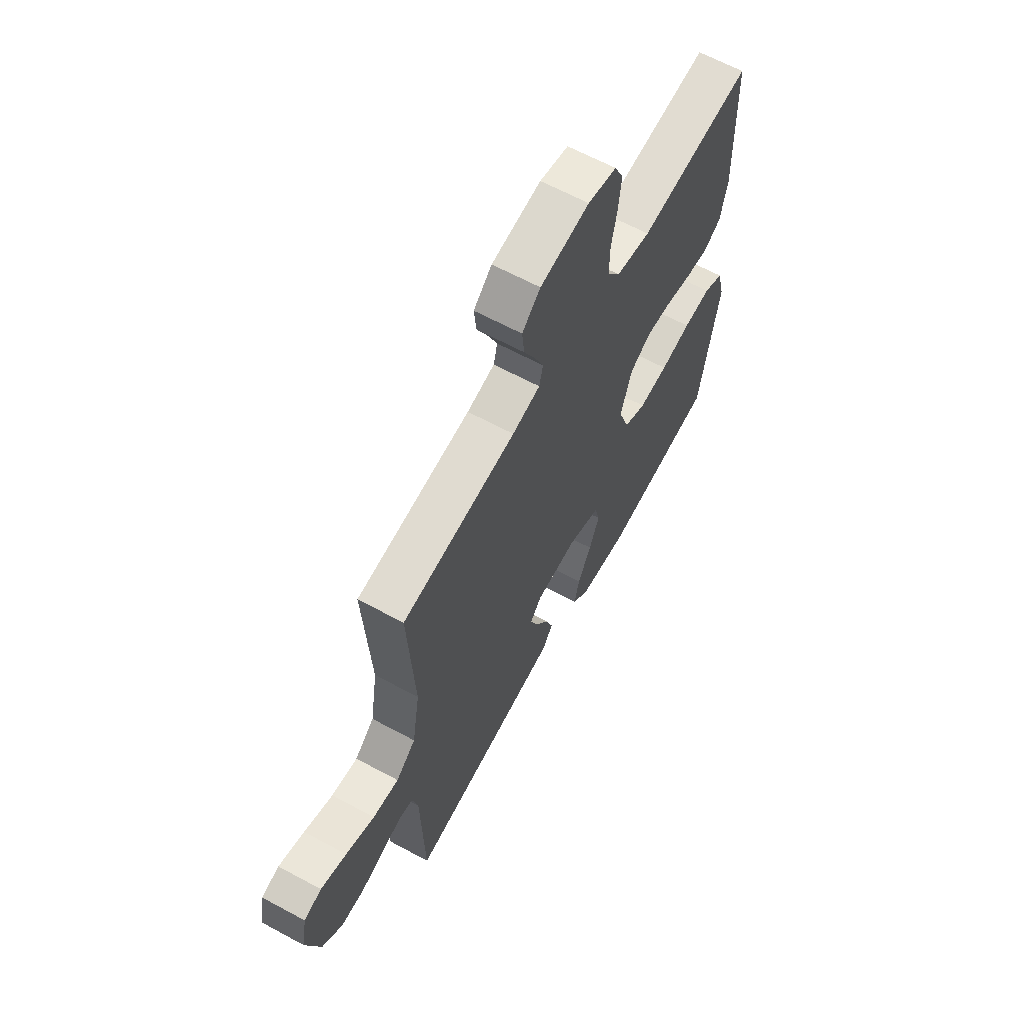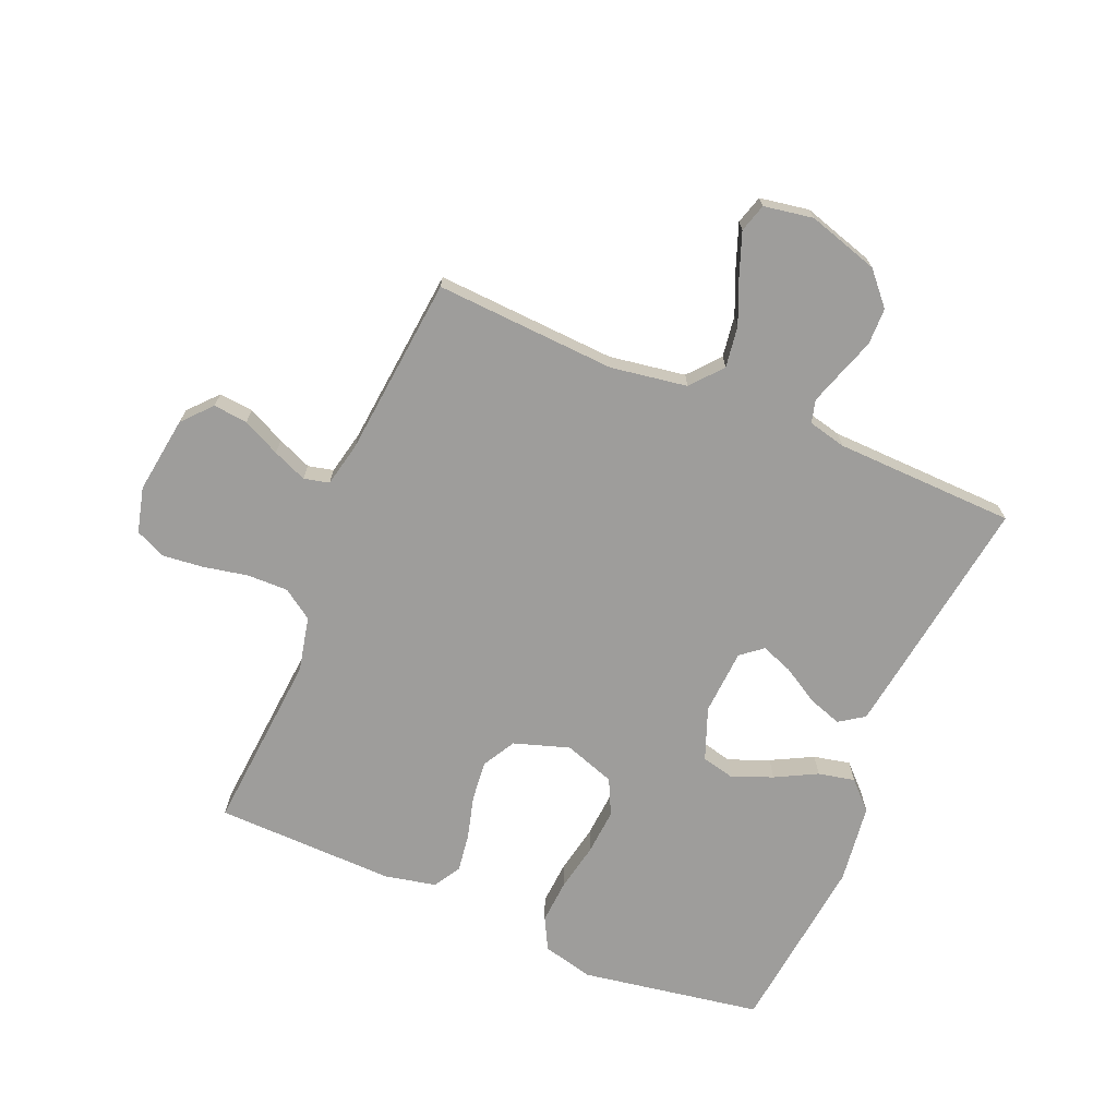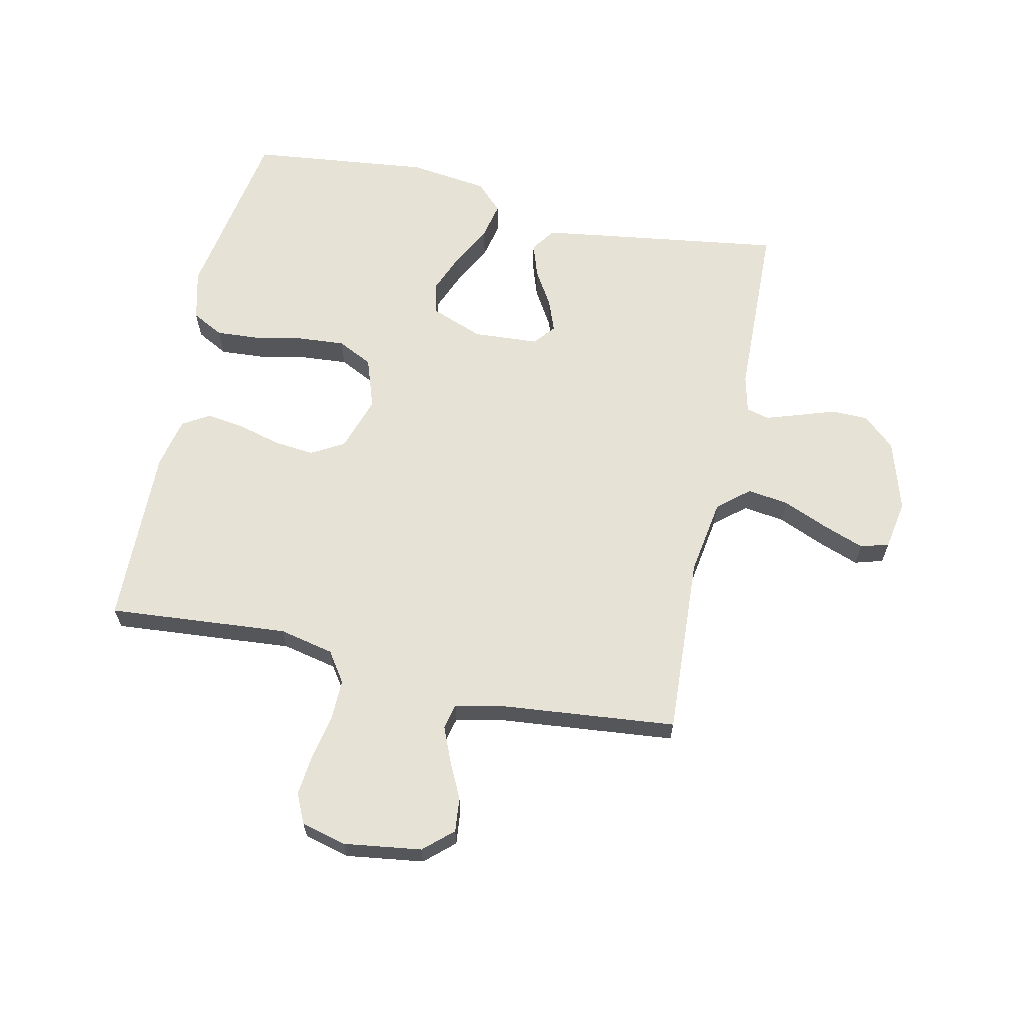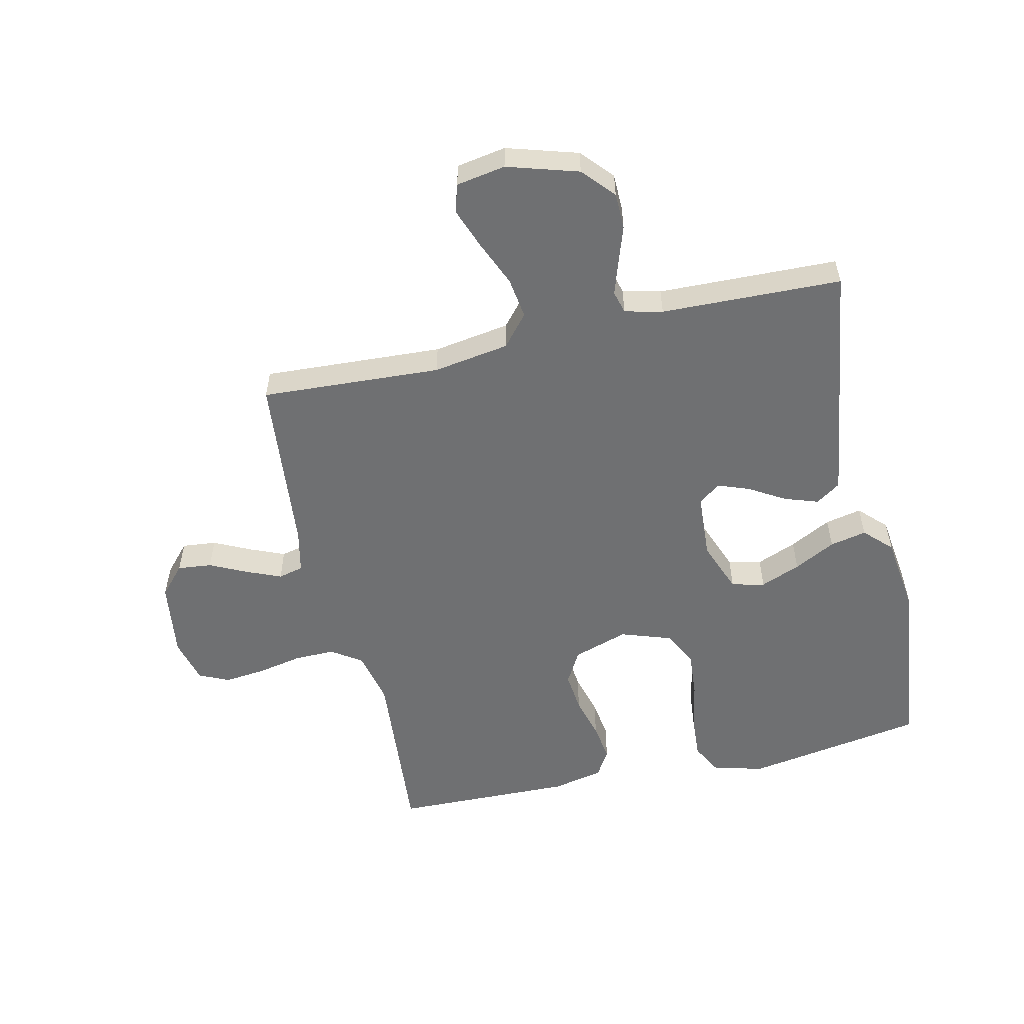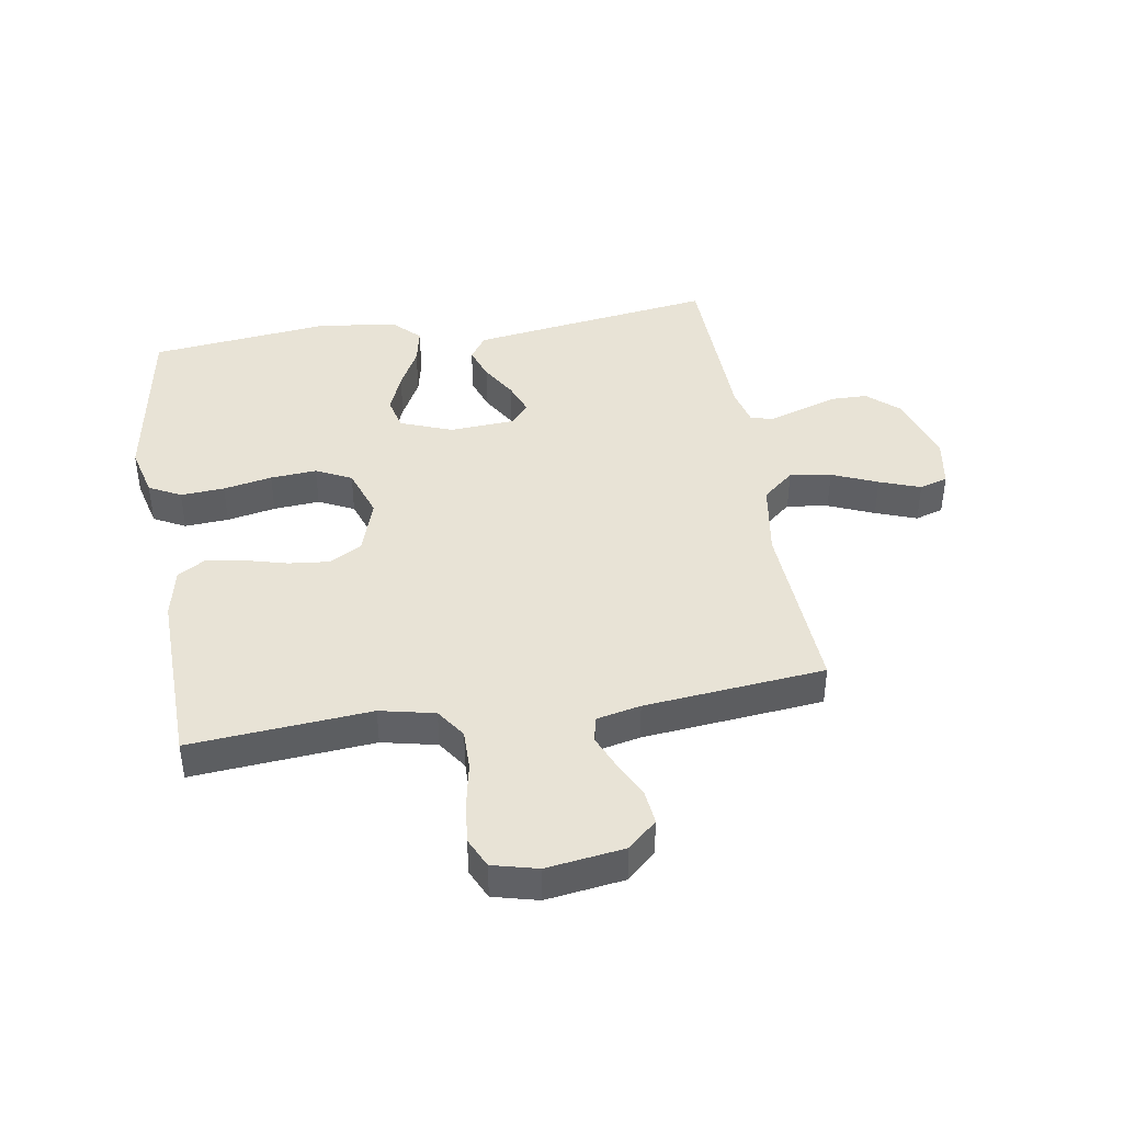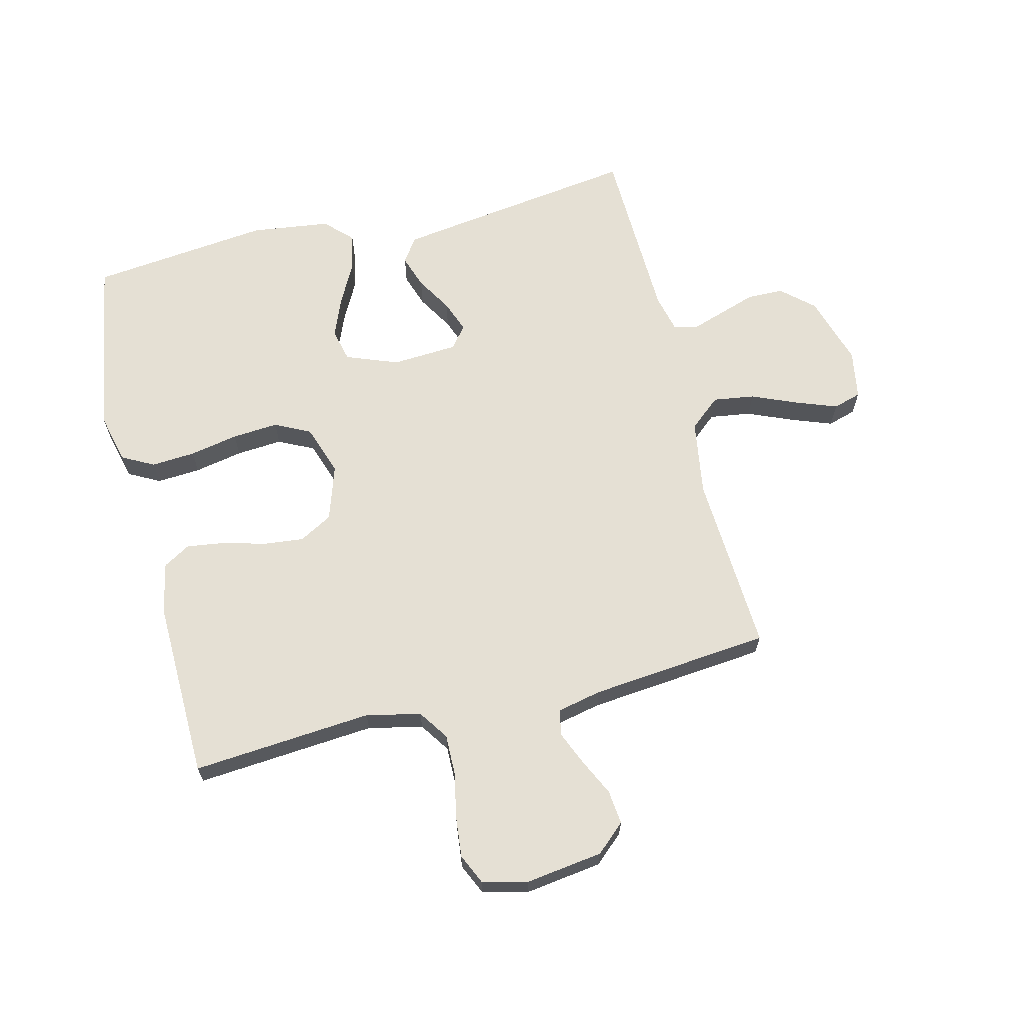
<metadata>
{"format":"obj","ext":"obj","renderer":"f3d","projection":"perspective","resolution":1024,"background":"white","views":[{"elev":64.1,"azim":118.6,"up":"+Z"},{"elev":-70.5,"azim":67.2,"up":"+Y"},{"elev":64.0,"azim":12.3,"up":"+Y"},{"elev":-54.9,"azim":102.9,"up":"+Y"},{"elev":41.9,"azim":-9.3,"up":"+Y"},{"elev":65.6,"azim":-13.8,"up":"+Y"}]}
</metadata>
<code>
v 0.5 0.07 0.5
v 0.483 0.07 0.2
v 0.503 0.07 0.073
v 0.555 0.07 0.029
v 0.624 0.07 0.039
v 0.7 0.07 0.071
v 0.768 0.07 0.096
v 0.815 0.07 0.082
v 0.829 0.07 0
v 0.793 0.07 -0.118
v 0.74 0.07 -0.165
v 0.679 0.07 -0.166
v 0.617 0.07 -0.145
v 0.562 0.07 -0.127
v 0.524 0.07 -0.137
v 0.509 0.07 -0.2
v 0.5 0.07 -0.5
v 0.2 0.07 -0.457
v 0.091 0.07 -0.441
v 0.063 0.07 -0.4
v 0.082 0.07 -0.344
v 0.118 0.07 -0.284
v 0.138 0.07 -0.231
v 0.109 0.07 -0.195
v 0 0.07 -0.188
v -0.087 0.07 -0.221
v -0.1 0.07 -0.276
v -0.073 0.07 -0.343
v -0.037 0.07 -0.412
v -0.024 0.07 -0.473
v -0.068 0.07 -0.517
v -0.2 0.07 -0.534
v -0.5 0.07 -0.5
v -0.55 0.07 -0.2
v -0.529 0.07 -0.115
v -0.476 0.07 -0.087
v -0.403 0.07 -0.092
v -0.322 0.07 -0.108
v -0.245 0.07 -0.114
v -0.186 0.07 -0.085
v -0.157 0.07 0
v -0.187 0.07 0.092
v -0.242 0.07 0.123
v -0.309 0.07 0.116
v -0.38 0.07 0.097
v -0.444 0.07 0.088
v -0.489 0.07 0.115
v -0.507 0.07 0.2
v -0.5 0.07 0.5
v -0.2 0.07 0.475
v -0.109 0.07 0.495
v -0.075 0.07 0.545
v -0.076 0.07 0.613
v -0.091 0.07 0.688
v -0.098 0.07 0.756
v -0.075 0.07 0.806
v 0 0.07 0.825
v 0.129 0.07 0.807
v 0.177 0.07 0.764
v 0.171 0.07 0.707
v 0.141 0.07 0.645
v 0.117 0.07 0.588
v 0.127 0.07 0.546
v 0.2 0.07 0.53
v 0.5 0 0.5
v 0.483 0 0.2
v 0.503 0 0.073
v 0.555 0 0.029
v 0.624 0 0.039
v 0.7 0 0.071
v 0.768 0 0.096
v 0.815 0 0.082
v 0.829 0 0
v 0.793 0 -0.118
v 0.74 0 -0.165
v 0.679 0 -0.166
v 0.617 0 -0.145
v 0.562 0 -0.127
v 0.524 0 -0.137
v 0.509 0 -0.2
v 0.5 0 -0.5
v 0.2 0 -0.457
v 0.091 0 -0.441
v 0.063 0 -0.4
v 0.082 0 -0.344
v 0.118 0 -0.284
v 0.138 0 -0.231
v 0.109 0 -0.195
v 0 0 -0.188
v -0.087 0 -0.221
v -0.1 0 -0.276
v -0.073 0 -0.343
v -0.037 0 -0.412
v -0.024 0 -0.473
v -0.068 0 -0.517
v -0.2 0 -0.534
v -0.5 0 -0.5
v -0.55 0 -0.2
v -0.529 0 -0.115
v -0.476 0 -0.087
v -0.403 0 -0.092
v -0.322 0 -0.108
v -0.245 0 -0.114
v -0.186 0 -0.085
v -0.157 0 0
v -0.187 0 0.092
v -0.242 0 0.123
v -0.309 0 0.116
v -0.38 0 0.097
v -0.444 0 0.088
v -0.489 0 0.115
v -0.507 0 0.2
v -0.5 0 0.5
v -0.2 0 0.475
v -0.109 0 0.495
v -0.075 0 0.545
v -0.076 0 0.613
v -0.091 0 0.688
v -0.098 0 0.756
v -0.075 0 0.806
v 0 0 0.825
v 0.129 0 0.807
v 0.177 0 0.764
v 0.171 0 0.707
v 0.141 0 0.645
v 0.117 0 0.588
v 0.127 0 0.546
v 0.2 0 0.53
f 59 60 61
f 58 59 61
f 57 58 61
f 56 57 61
f 55 56 61
f 54 55 61
f 53 54 61
f 52 53 61 62
f 51 52 62 63
f 48 49 50
f 47 48 50
f 46 47 50
f 45 46 50
f 44 45 50
f 51 63 64
f 50 51 64
f 44 50 64
f 43 44 64
f 36 37 38
f 35 36 38
f 34 35 38
f 33 34 38
f 32 33 38
f 31 32 38
f 30 31 38
f 29 30 38
f 28 29 38
f 27 28 38 39
f 26 27 39 40
f 20 21 22
f 19 20 22
f 18 19 22
f 17 18 22
f 16 17 22
f 15 16 22 23
f 14 15 23 24
f 11 12 13
f 10 11 13
f 9 10 13
f 8 9 13
f 7 8 13
f 6 7 13
f 5 6 13
f 4 5 13 14
f 14 24 25
f 4 14 25
f 3 4 25
f 64 1 2
f 43 64 2
f 42 43 2
f 26 40 41
f 25 26 41
f 25 41 42
f 3 25 42
f 2 3 42
f 125 124 123
f 125 123 122
f 125 122 121
f 125 121 120
f 125 120 119
f 125 119 118
f 125 118 117
f 126 125 117 116
f 127 126 116 115
f 114 113 112
f 114 112 111
f 114 111 110
f 114 110 109
f 114 109 108
f 128 127 115
f 128 115 114
f 128 114 108
f 128 108 107
f 102 101 100
f 102 100 99
f 102 99 98
f 102 98 97
f 102 97 96
f 102 96 95
f 102 95 94
f 102 94 93
f 102 93 92
f 103 102 92 91
f 104 103 91 90
f 86 85 84
f 86 84 83
f 86 83 82
f 86 82 81
f 86 81 80
f 87 86 80 79
f 88 87 79 78
f 77 76 75
f 77 75 74
f 77 74 73
f 77 73 72
f 77 72 71
f 77 71 70
f 77 70 69
f 78 77 69 68
f 89 88 78
f 89 78 68
f 89 68 67
f 66 65 128
f 66 128 107
f 66 107 106
f 105 104 90
f 105 90 89
f 106 105 89
f 106 89 67
f 106 67 66
f 1 65 66 2
f 2 66 67 3
f 3 67 68 4
f 4 68 69 5
f 5 69 70 6
f 6 70 71 7
f 7 71 72 8
f 8 72 73 9
f 9 73 74 10
f 10 74 75 11
f 11 75 76 12
f 12 76 77 13
f 13 77 78 14
f 14 78 79 15
f 15 79 80 16
f 16 80 81 17
f 17 81 82 18
f 18 82 83 19
f 19 83 84 20
f 20 84 85 21
f 21 85 86 22
f 22 86 87 23
f 23 87 88 24
f 24 88 89 25
f 25 89 90 26
f 26 90 91 27
f 27 91 92 28
f 28 92 93 29
f 29 93 94 30
f 30 94 95 31
f 31 95 96 32
f 32 96 97 33
f 33 97 98 34
f 34 98 99 35
f 35 99 100 36
f 36 100 101 37
f 37 101 102 38
f 38 102 103 39
f 39 103 104 40
f 40 104 105 41
f 41 105 106 42
f 42 106 107 43
f 43 107 108 44
f 44 108 109 45
f 45 109 110 46
f 46 110 111 47
f 47 111 112 48
f 48 112 113 49
f 49 113 114 50
f 50 114 115 51
f 51 115 116 52
f 52 116 117 53
f 53 117 118 54
f 54 118 119 55
f 55 119 120 56
f 56 120 121 57
f 57 121 122 58
f 58 122 123 59
f 59 123 124 60
f 60 124 125 61
f 61 125 126 62
f 62 126 127 63
f 63 127 128 64
f 64 128 65 1

</code>
